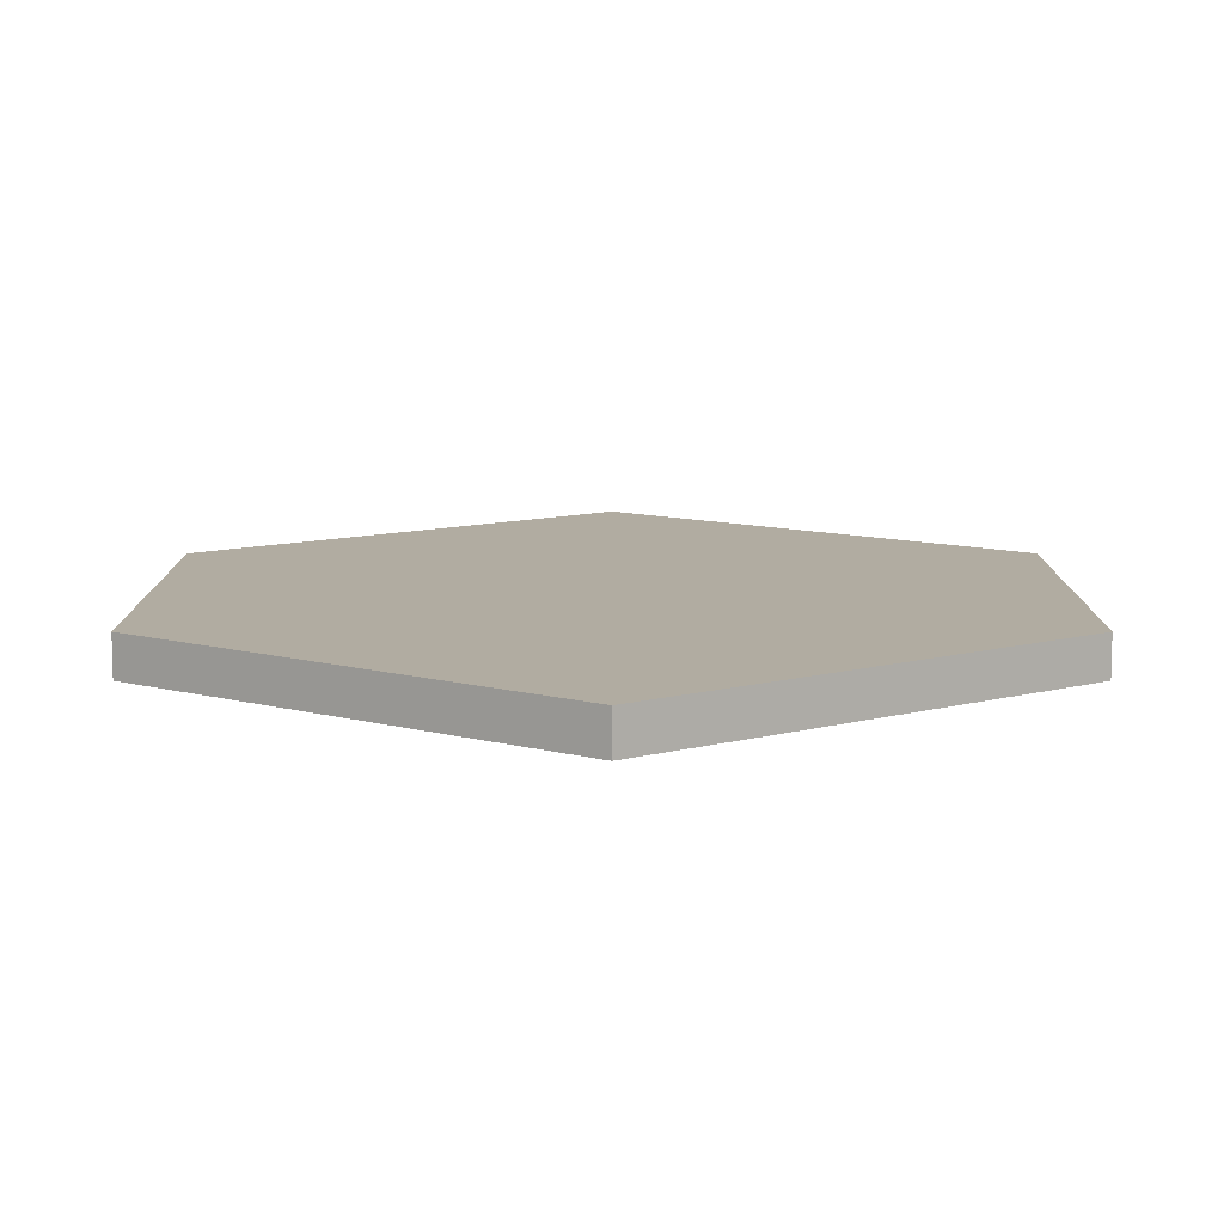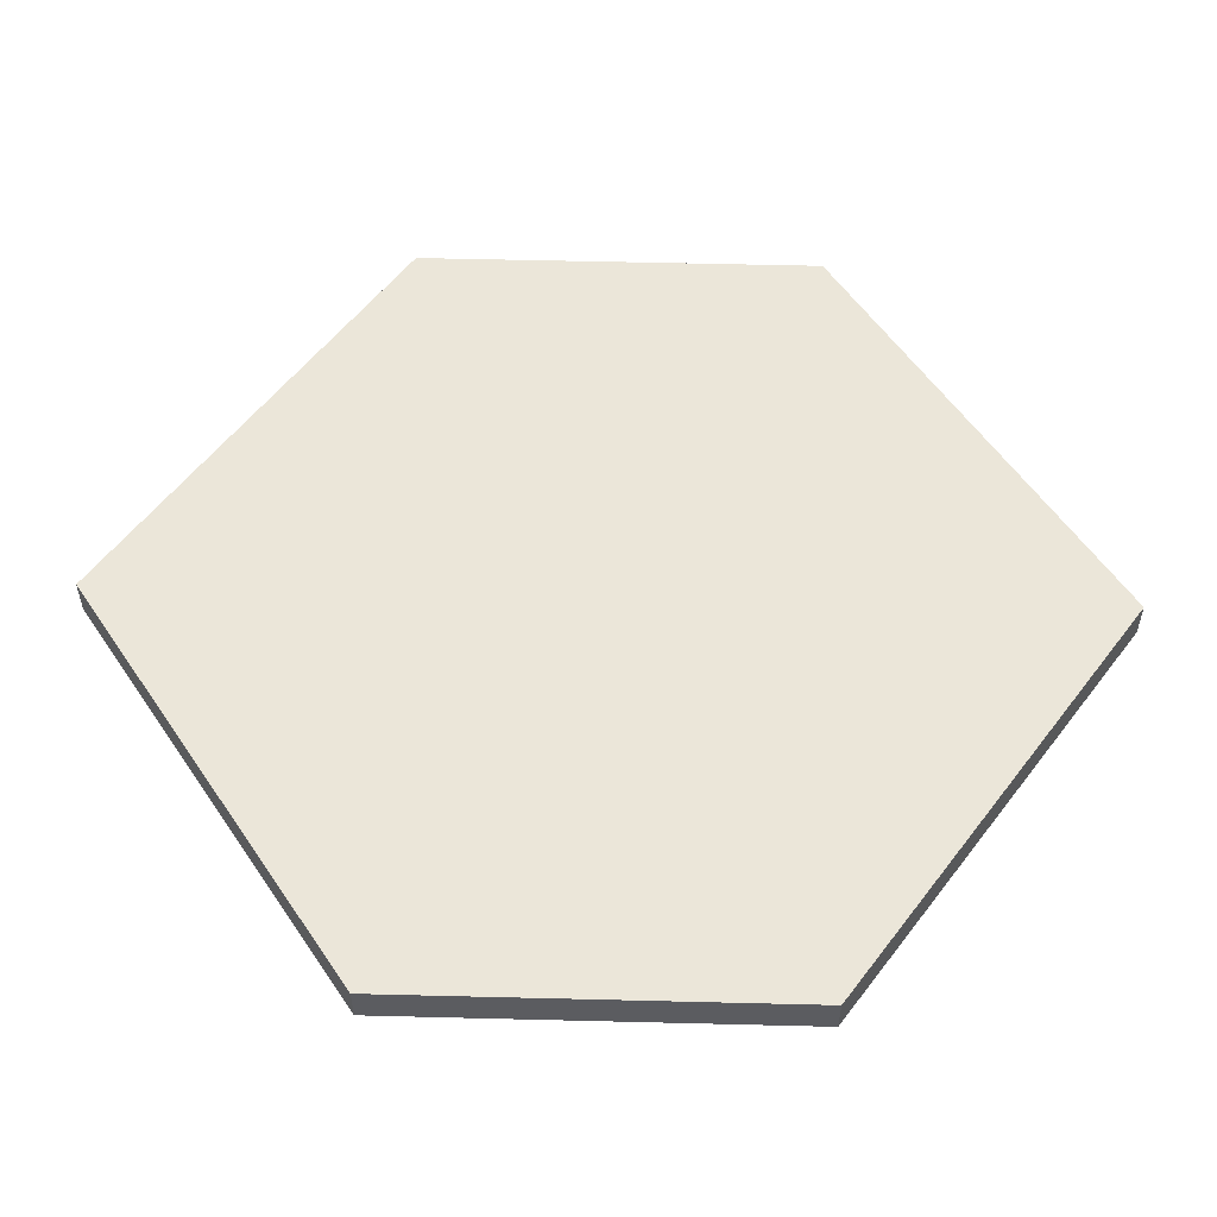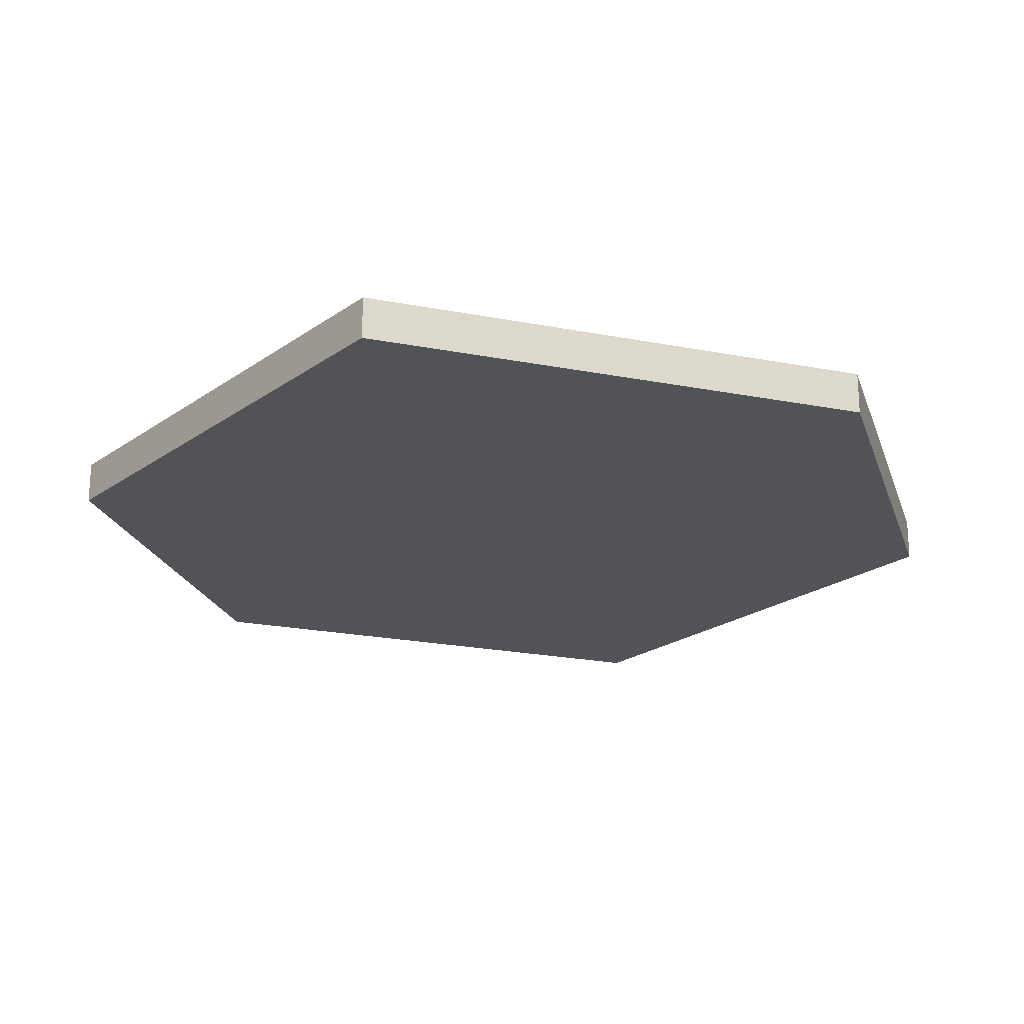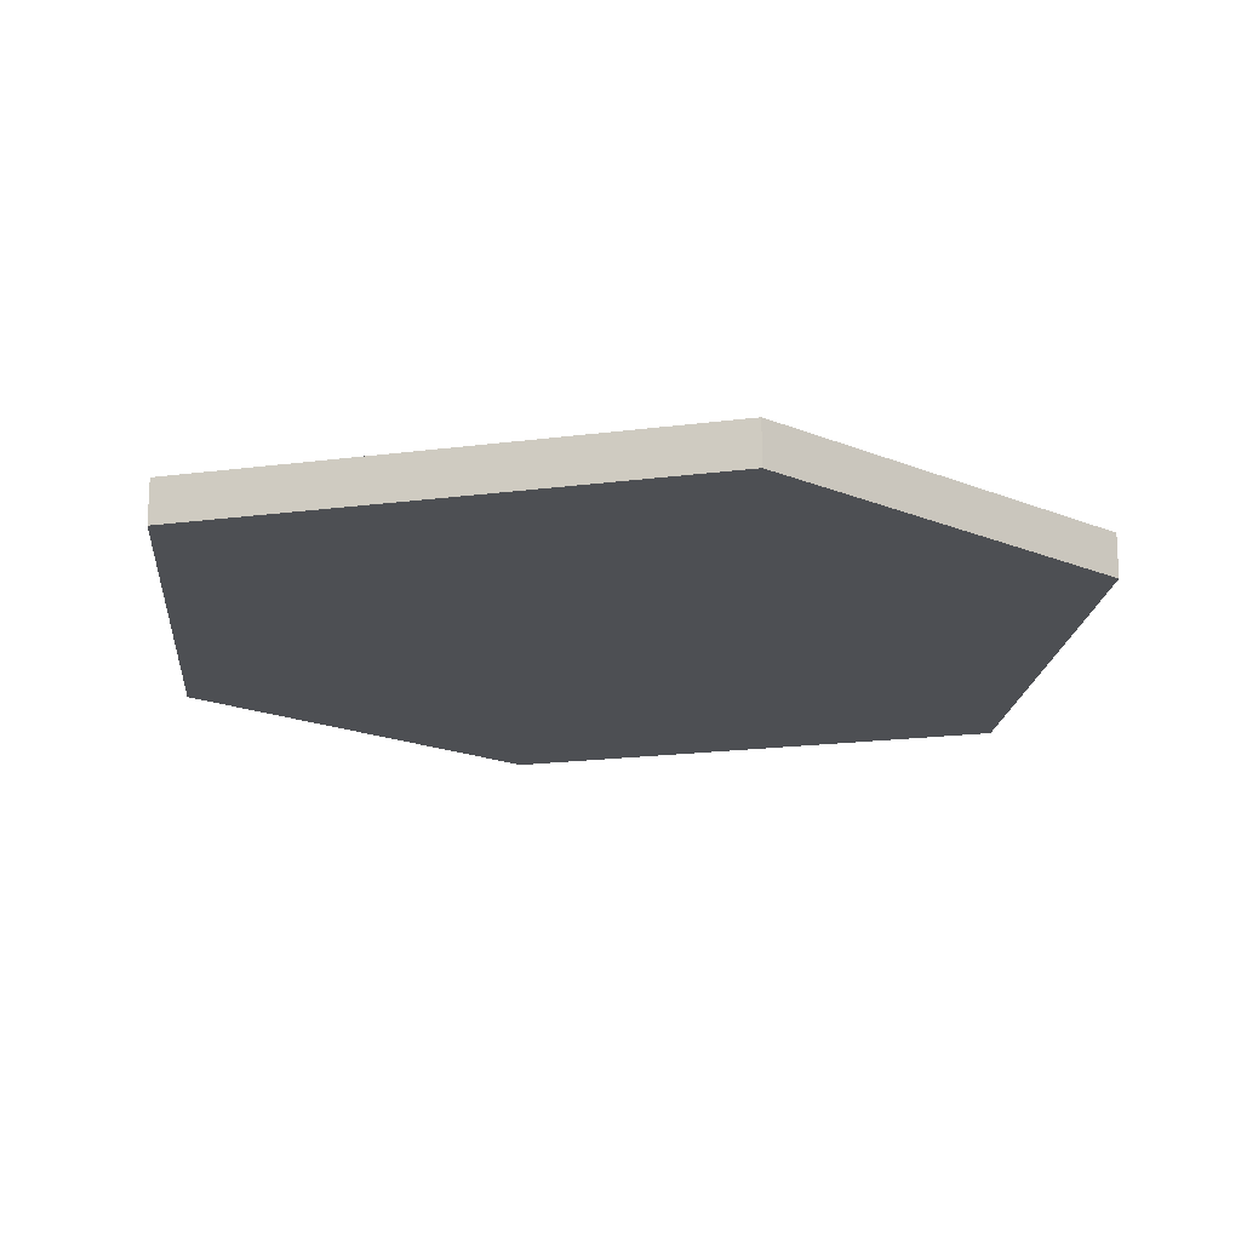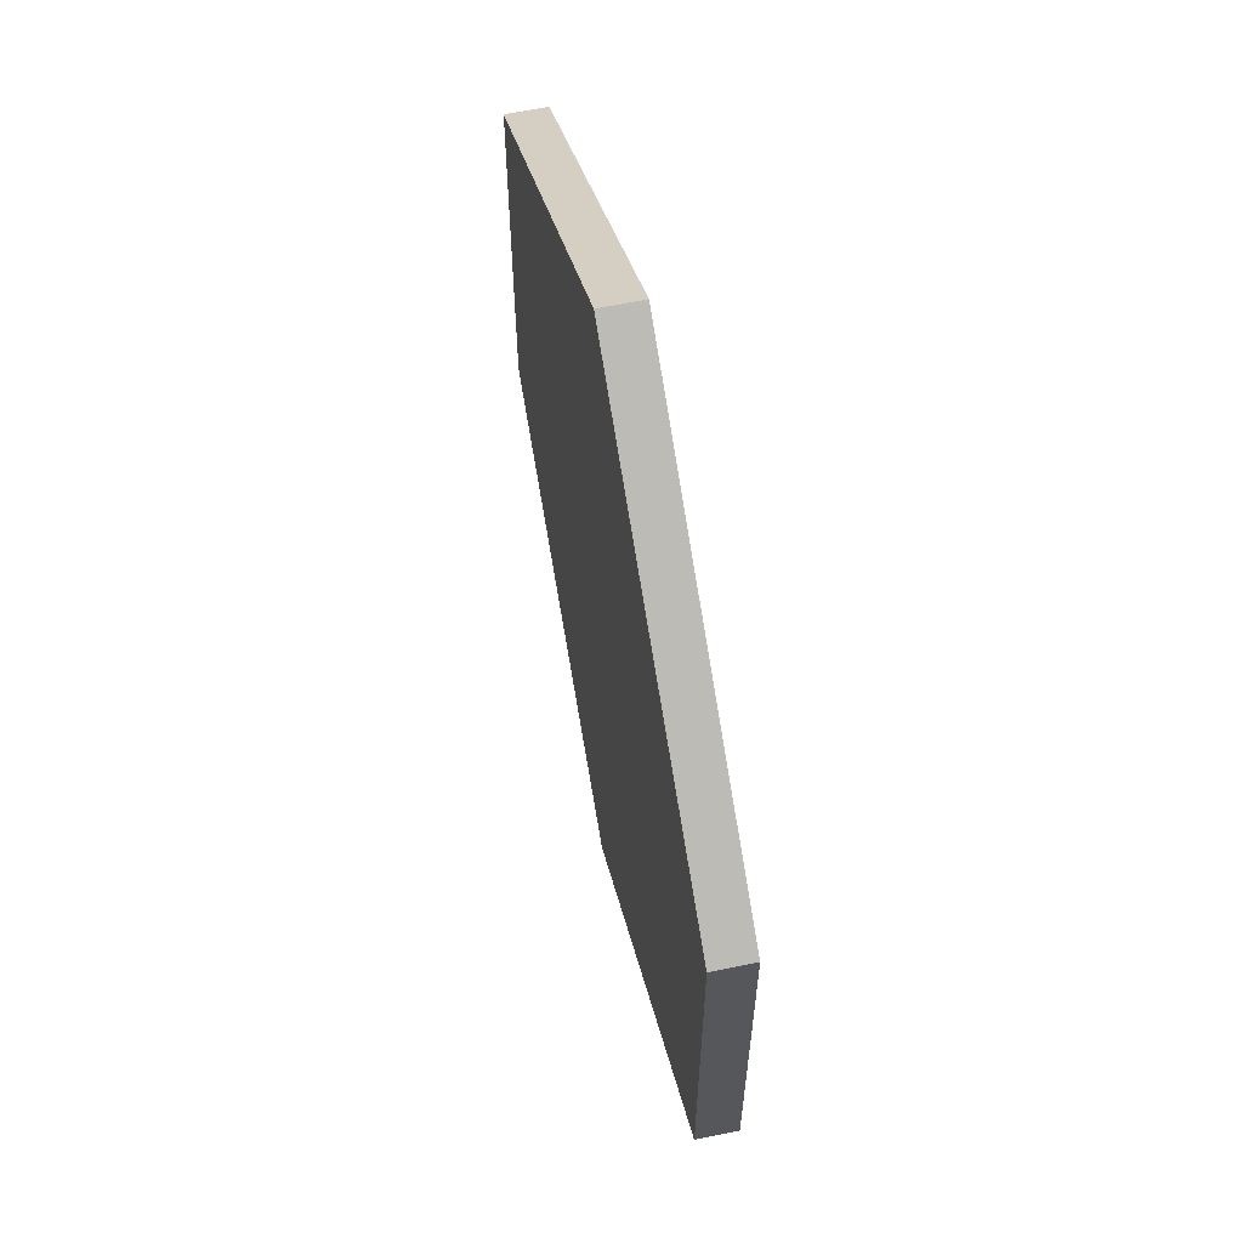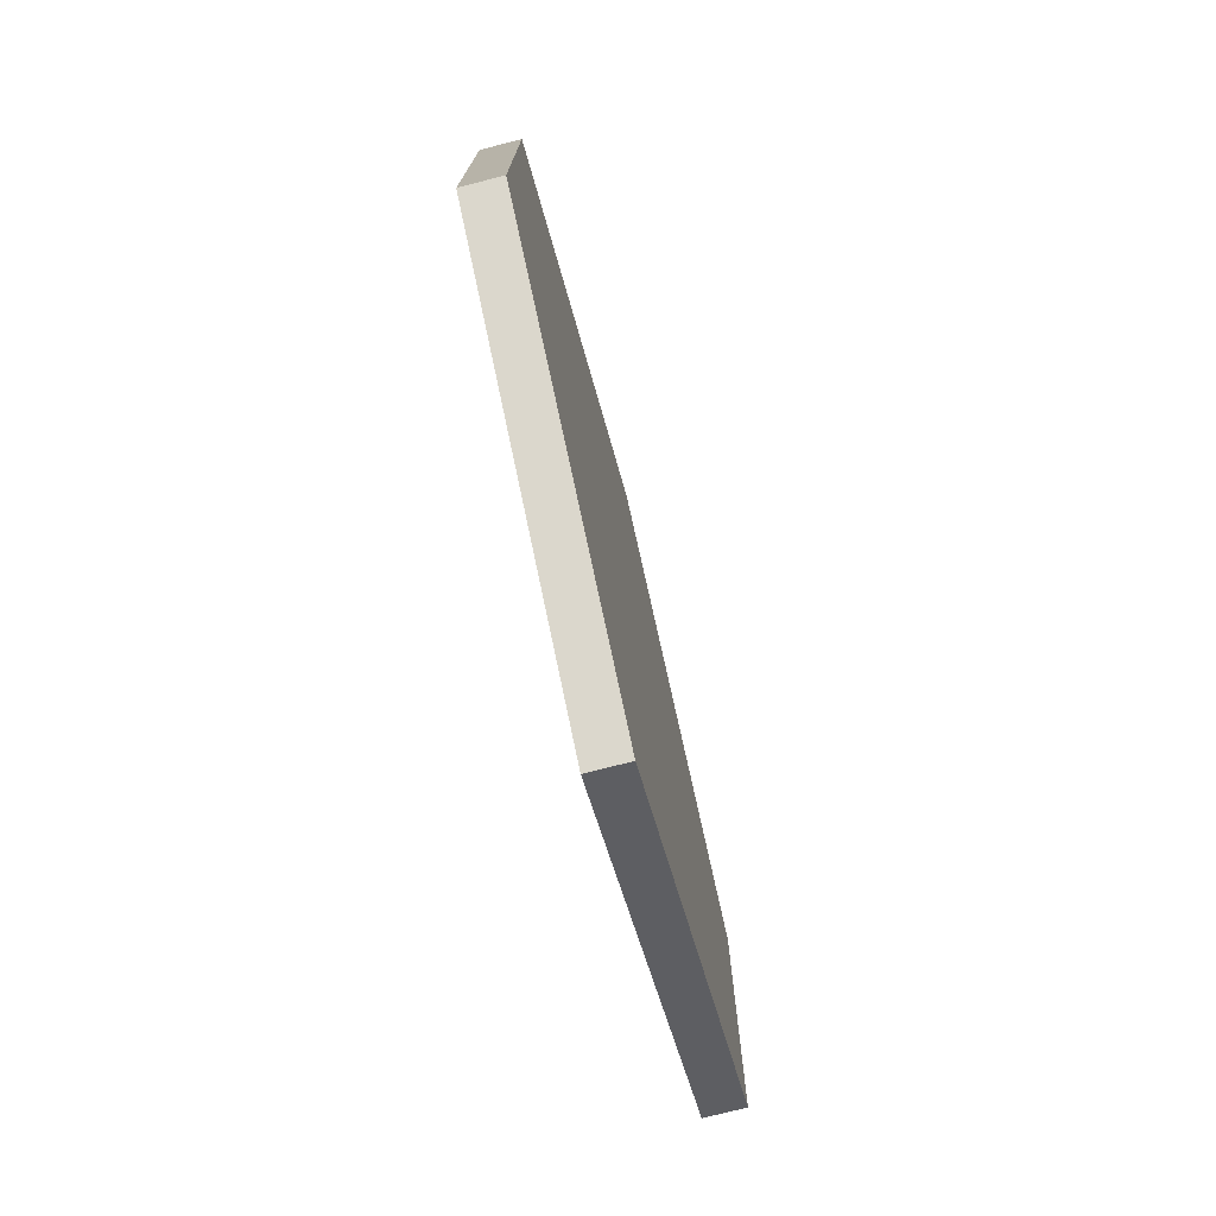
<metadata>
{"format":"obj","ext":"obj","renderer":"f3d","projection":"perspective","resolution":1024,"background":"white","views":[{"elev":-79.8,"azim":180.0,"up":"+Z"},{"elev":55.5,"azim":-88.5,"up":"+Y"},{"elev":-21.9,"azim":16.0,"up":"+Y"},{"elev":-17.5,"azim":-130.0,"up":"+Y"},{"elev":62.1,"azim":78.2,"up":"+Z"},{"elev":-76.4,"azim":104.2,"up":"+Z"}]}
</metadata>
<code>
v 1 0 0.5
v -0 0 1.2
v -1 0 0.5
v -1 -0 -0.5
v 1e-06 -0 -1.2
v 1 -0 -0.5
v 1 0.1 0.5
v 0 0.1 1.2
v -1 0.1 0.5
v -1 0.1 -0.5
v -1e-06 0.1 -1.2
v 1 0.1 -0.5
v 0.000289 0 0
v 0.000289 0.1 -0
f 13 1 2
f 13 2 3
f 13 3 4
f 13 4 5
f 13 5 6
f 6 1 13
f 1 7 8 2
f 2 8 9 3
f 3 9 10 4
f 4 10 11 5
f 5 11 12 6
f 7 1 6 12
f 14 8 7
f 14 9 8
f 14 10 9
f 14 11 10
f 14 12 11
f 14 7 12

</code>
